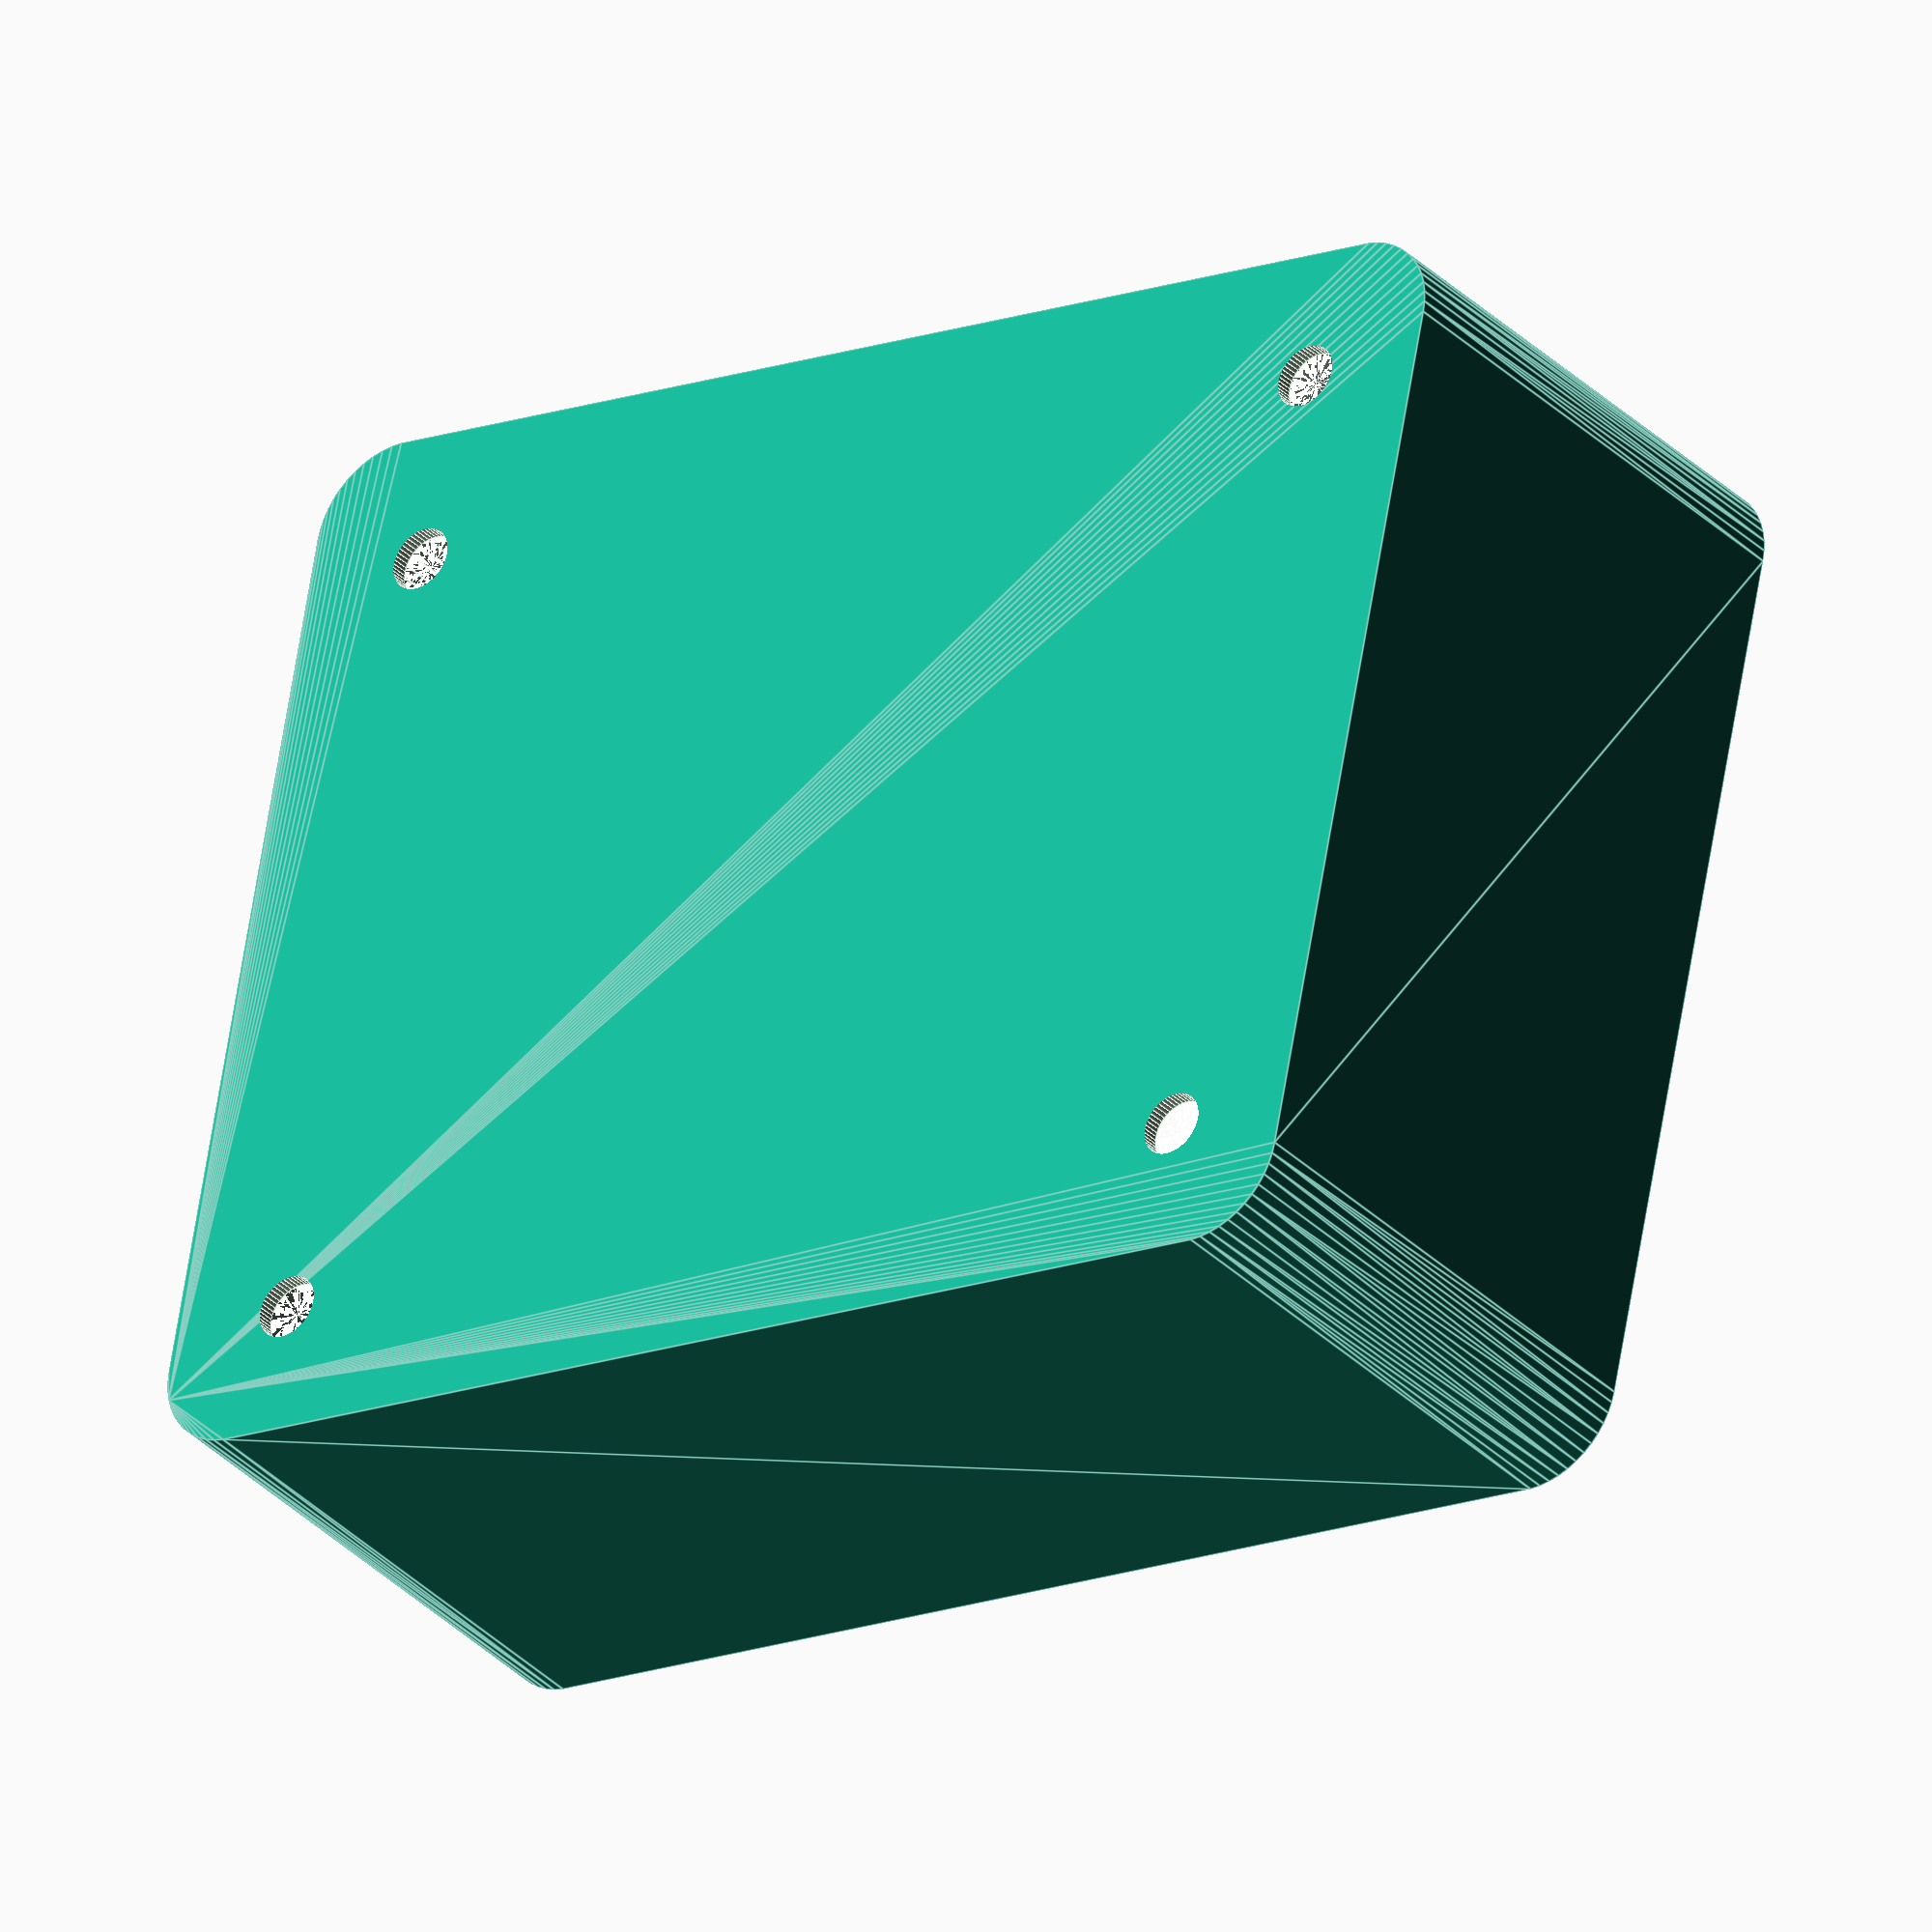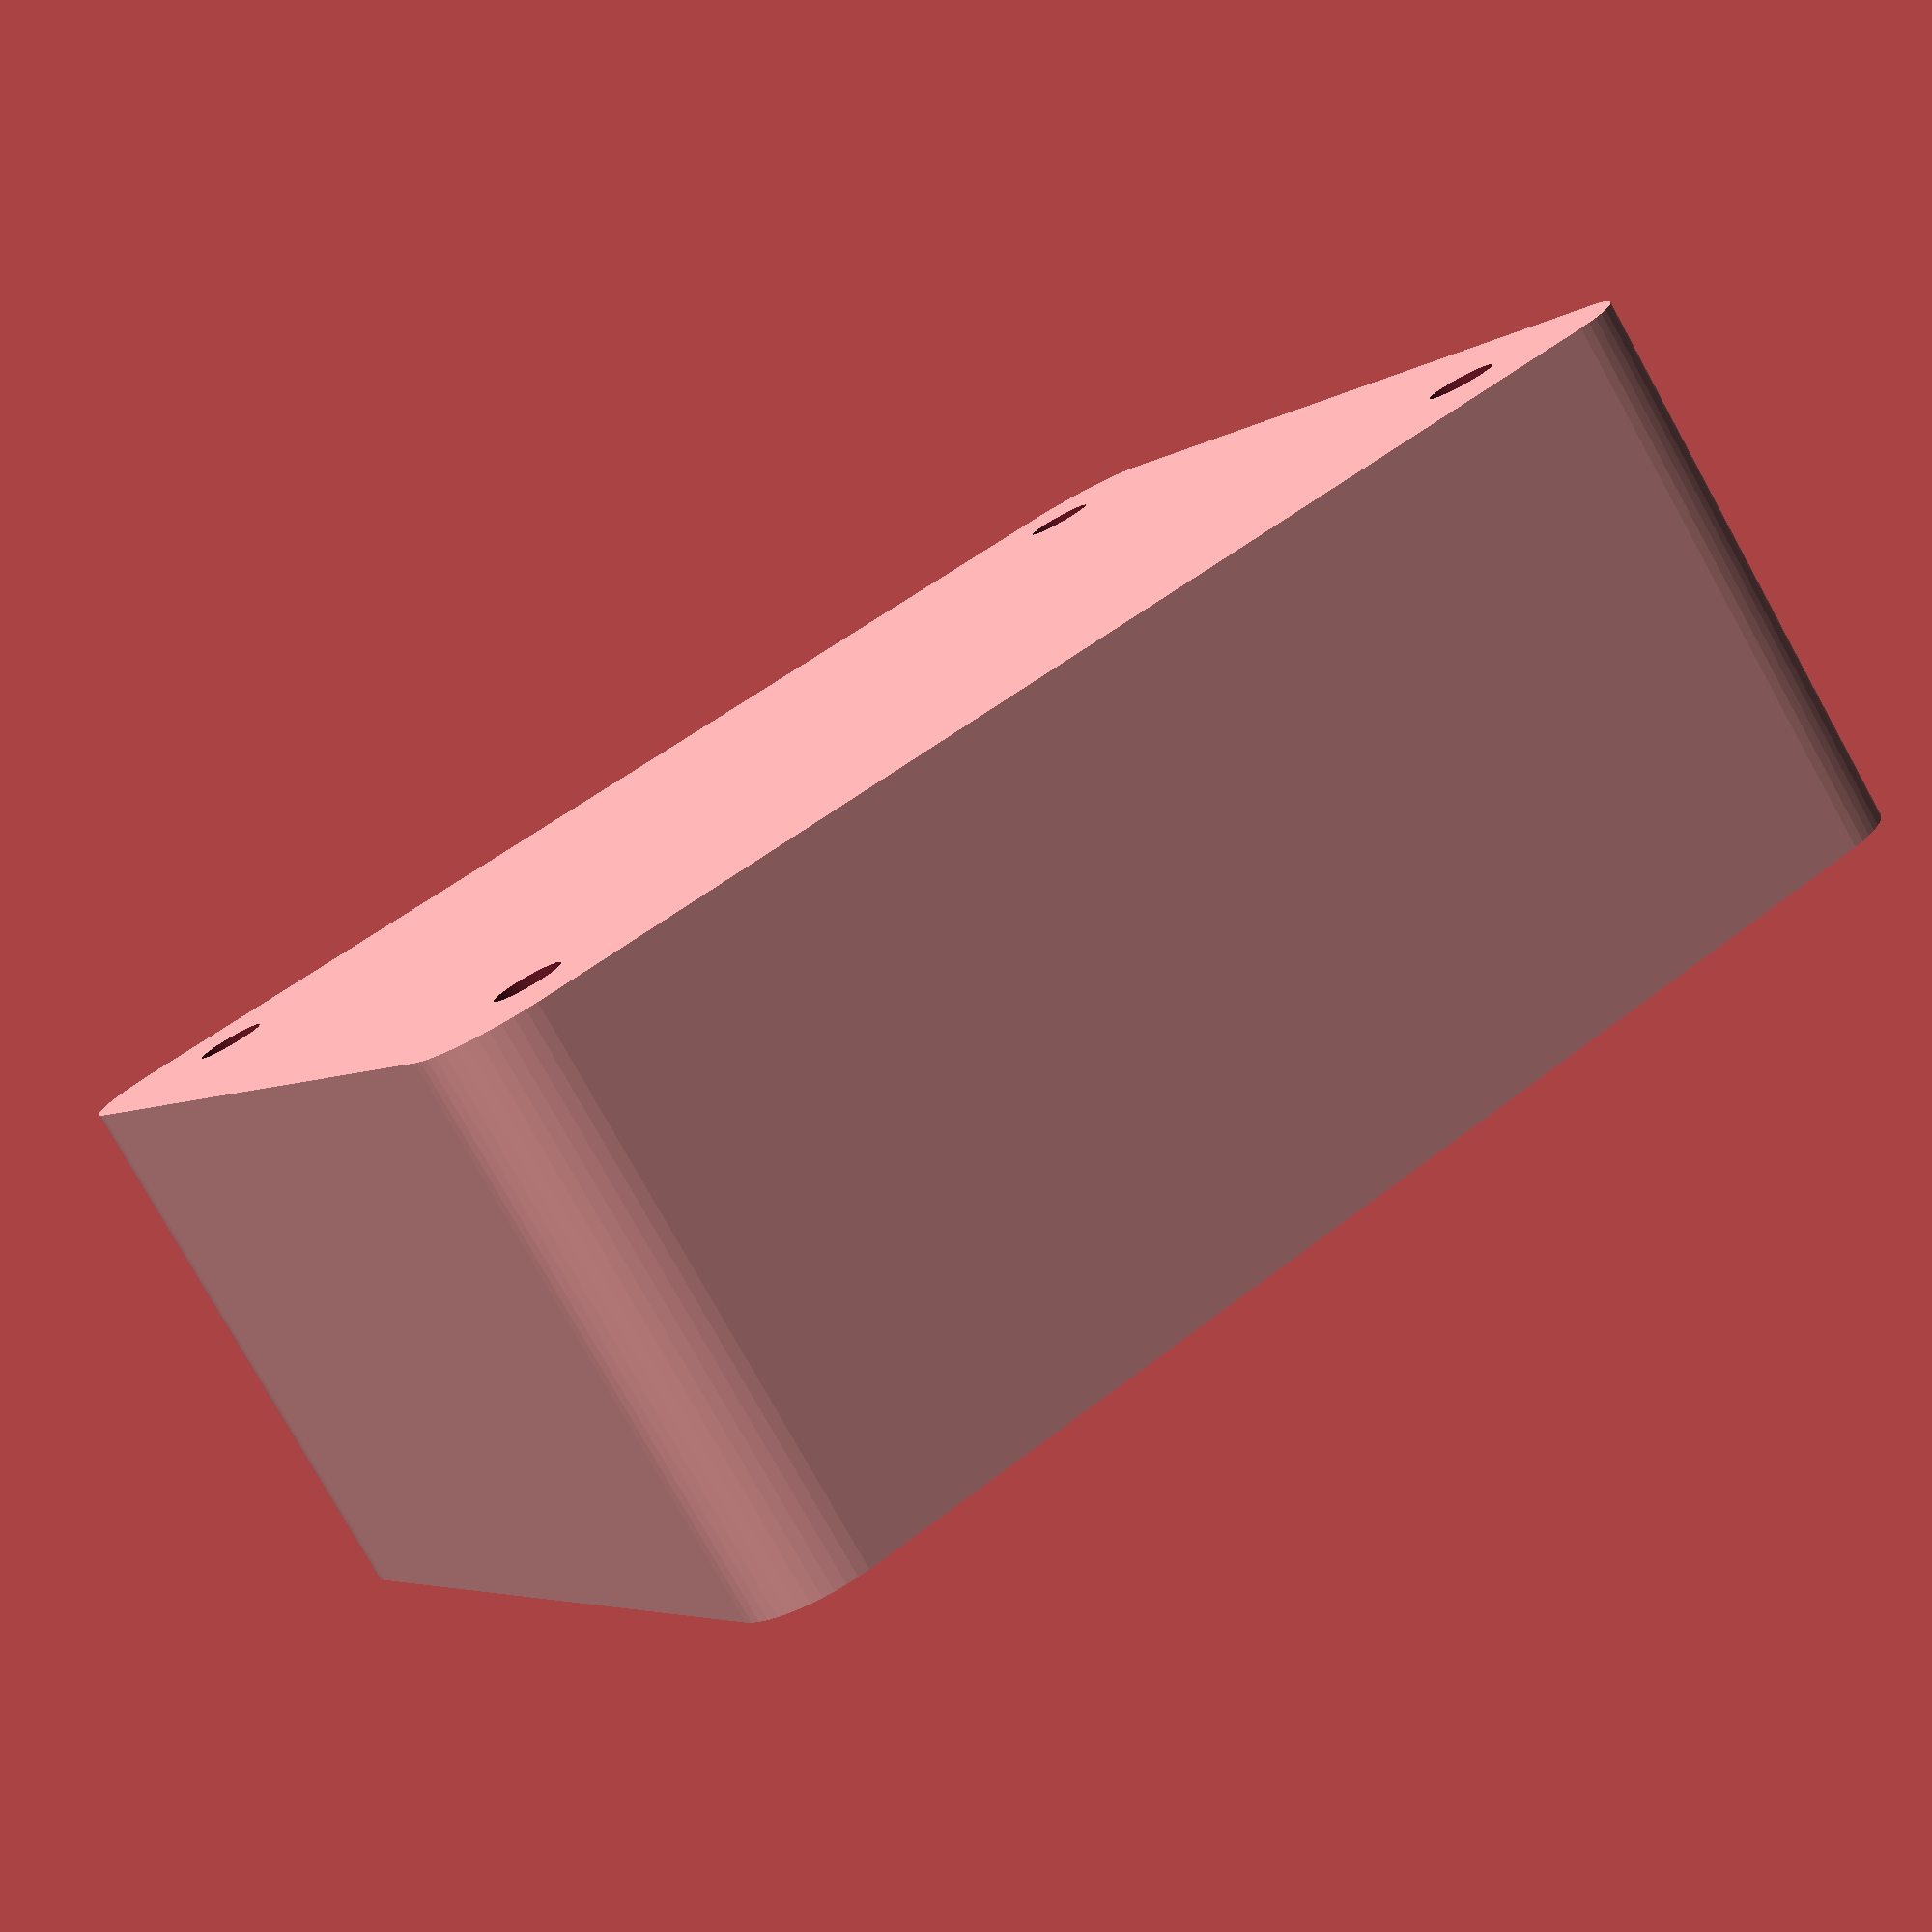
<openscad>
$fn = 50;


difference() {
	union() {
		hull() {
			translate(v = [-32.5000000000, 25.0000000000, 0]) {
				cylinder(h = 30, r = 5);
			}
			translate(v = [32.5000000000, 25.0000000000, 0]) {
				cylinder(h = 30, r = 5);
			}
			translate(v = [-32.5000000000, -25.0000000000, 0]) {
				cylinder(h = 30, r = 5);
			}
			translate(v = [32.5000000000, -25.0000000000, 0]) {
				cylinder(h = 30, r = 5);
			}
		}
	}
	union() {
		translate(v = [-30.0000000000, -22.5000000000, 1]) {
			rotate(a = [0, 0, 0]) {
				difference() {
					union() {
						translate(v = [0, 0, -10.0000000000]) {
							cylinder(h = 10, r = 1.5000000000);
						}
						cylinder(h = 3.2000000000, r = 3.0000000000);
						translate(v = [0, 0, -10.0000000000]) {
							cylinder(h = 10, r = 1.8000000000);
						}
						translate(v = [0, 0, -10.0000000000]) {
							cylinder(h = 10, r = 1.5000000000);
						}
					}
					union();
				}
			}
		}
		translate(v = [30.0000000000, -22.5000000000, 1]) {
			rotate(a = [0, 0, 0]) {
				difference() {
					union() {
						translate(v = [0, 0, -10.0000000000]) {
							cylinder(h = 10, r = 1.5000000000);
						}
						cylinder(h = 3.2000000000, r = 3.0000000000);
						translate(v = [0, 0, -10.0000000000]) {
							cylinder(h = 10, r = 1.8000000000);
						}
						translate(v = [0, 0, -10.0000000000]) {
							cylinder(h = 10, r = 1.5000000000);
						}
					}
					union();
				}
			}
		}
		translate(v = [-30.0000000000, 22.5000000000, 1]) {
			rotate(a = [0, 0, 0]) {
				difference() {
					union() {
						translate(v = [0, 0, -10.0000000000]) {
							cylinder(h = 10, r = 1.5000000000);
						}
						cylinder(h = 3.2000000000, r = 3.0000000000);
						translate(v = [0, 0, -10.0000000000]) {
							cylinder(h = 10, r = 1.8000000000);
						}
						translate(v = [0, 0, -10.0000000000]) {
							cylinder(h = 10, r = 1.5000000000);
						}
					}
					union();
				}
			}
		}
		translate(v = [30.0000000000, 22.5000000000, 1]) {
			rotate(a = [0, 0, 0]) {
				difference() {
					union() {
						translate(v = [0, 0, -10.0000000000]) {
							cylinder(h = 10, r = 1.5000000000);
						}
						cylinder(h = 3.2000000000, r = 3.0000000000);
						translate(v = [0, 0, -10.0000000000]) {
							cylinder(h = 10, r = 1.8000000000);
						}
						translate(v = [0, 0, -10.0000000000]) {
							cylinder(h = 10, r = 1.5000000000);
						}
					}
					union();
				}
			}
		}
		translate(v = [0, 0, 1]) {
			hull() {
				union() {
					translate(v = [-32.2500000000, 24.7500000000, 4.7500000000]) {
						cylinder(h = 40.5000000000, r = 4.7500000000);
					}
					translate(v = [-32.2500000000, 24.7500000000, 4.7500000000]) {
						sphere(r = 4.7500000000);
					}
					translate(v = [-32.2500000000, 24.7500000000, 45.2500000000]) {
						sphere(r = 4.7500000000);
					}
				}
				union() {
					translate(v = [32.2500000000, 24.7500000000, 4.7500000000]) {
						cylinder(h = 40.5000000000, r = 4.7500000000);
					}
					translate(v = [32.2500000000, 24.7500000000, 4.7500000000]) {
						sphere(r = 4.7500000000);
					}
					translate(v = [32.2500000000, 24.7500000000, 45.2500000000]) {
						sphere(r = 4.7500000000);
					}
				}
				union() {
					translate(v = [-32.2500000000, -24.7500000000, 4.7500000000]) {
						cylinder(h = 40.5000000000, r = 4.7500000000);
					}
					translate(v = [-32.2500000000, -24.7500000000, 4.7500000000]) {
						sphere(r = 4.7500000000);
					}
					translate(v = [-32.2500000000, -24.7500000000, 45.2500000000]) {
						sphere(r = 4.7500000000);
					}
				}
				union() {
					translate(v = [32.2500000000, -24.7500000000, 4.7500000000]) {
						cylinder(h = 40.5000000000, r = 4.7500000000);
					}
					translate(v = [32.2500000000, -24.7500000000, 4.7500000000]) {
						sphere(r = 4.7500000000);
					}
					translate(v = [32.2500000000, -24.7500000000, 45.2500000000]) {
						sphere(r = 4.7500000000);
					}
				}
			}
		}
	}
}
</openscad>
<views>
elev=33.6 azim=348.6 roll=217.0 proj=o view=edges
elev=259.0 azim=210.1 roll=330.9 proj=p view=solid
</views>
